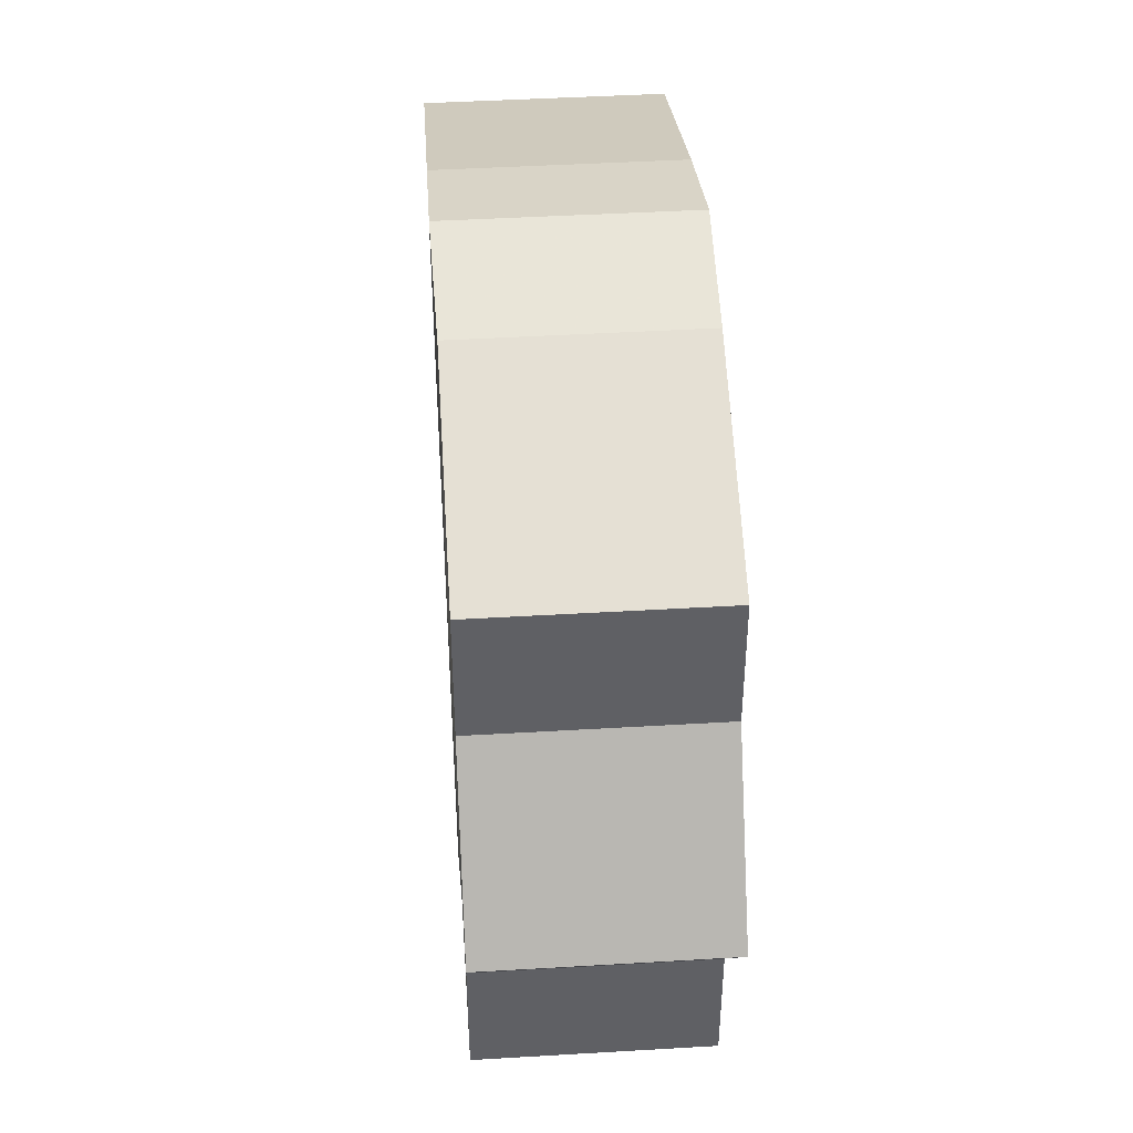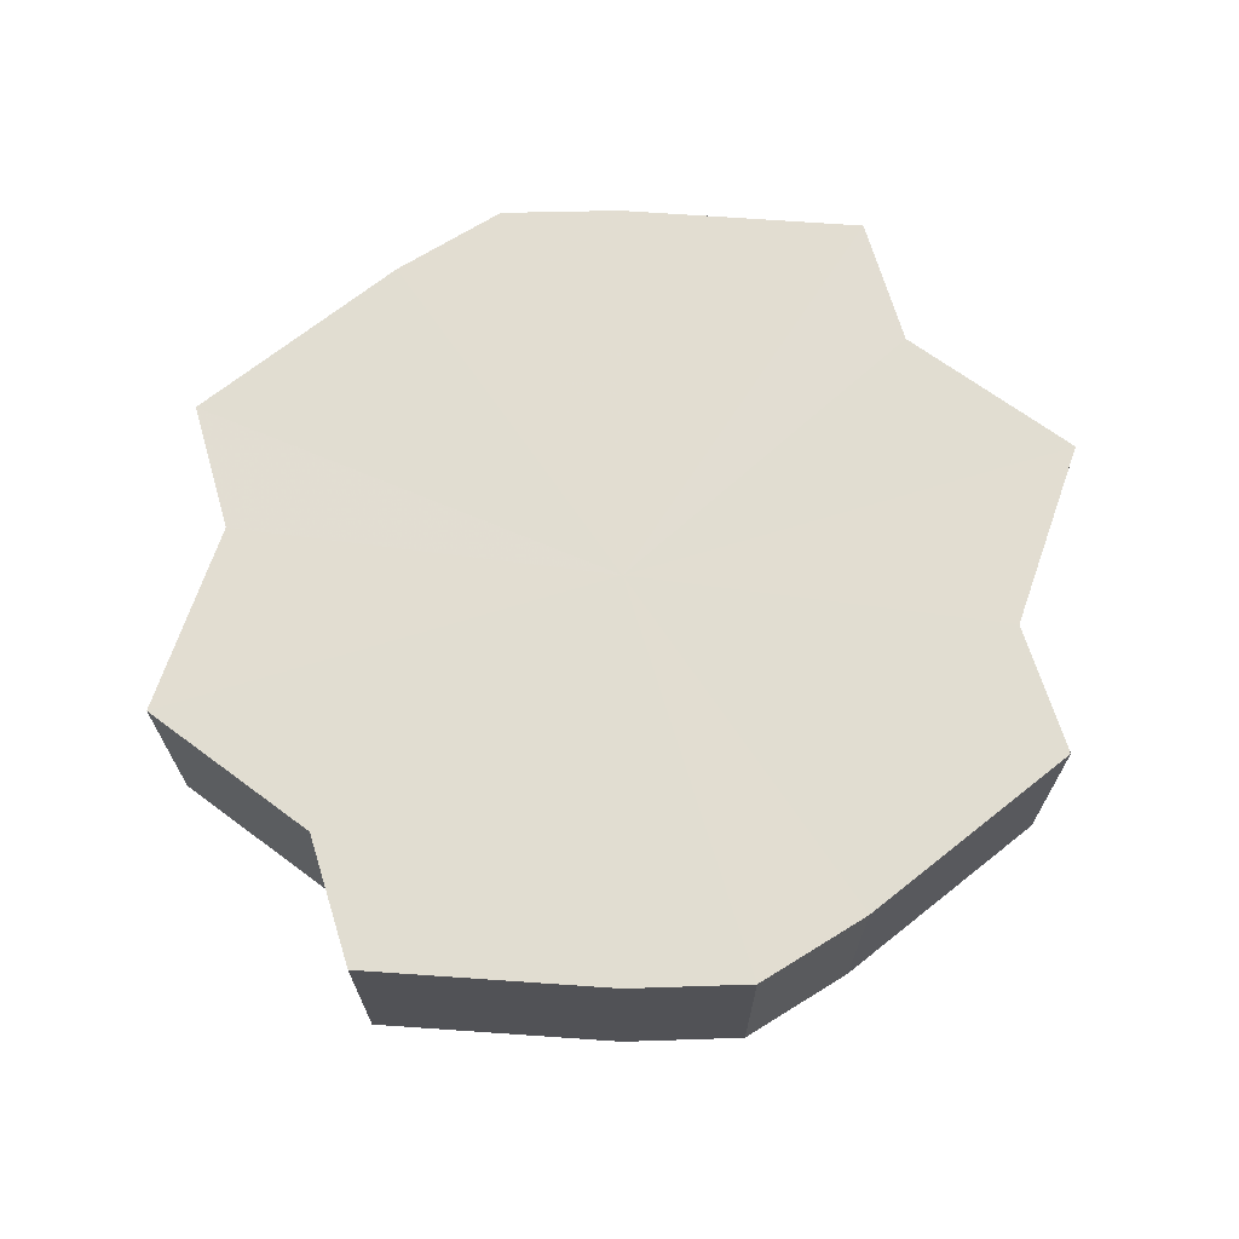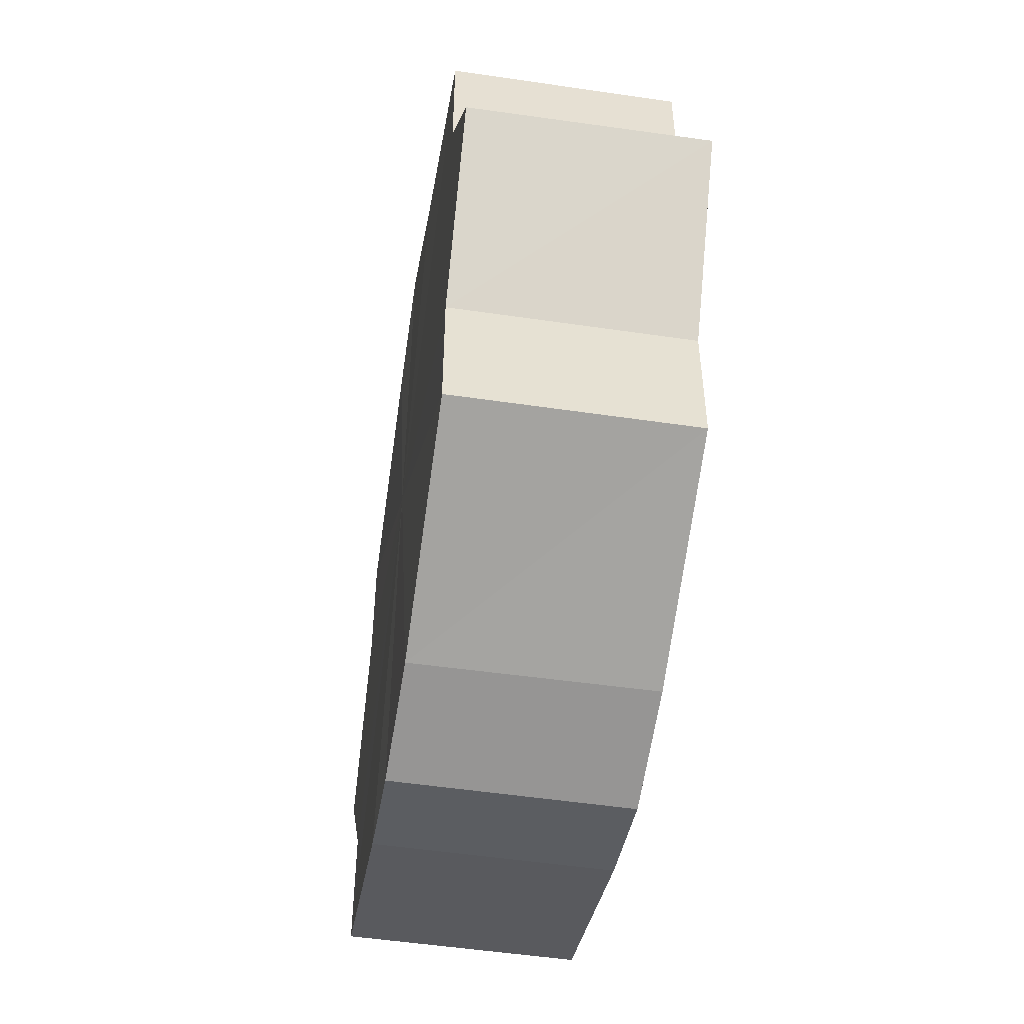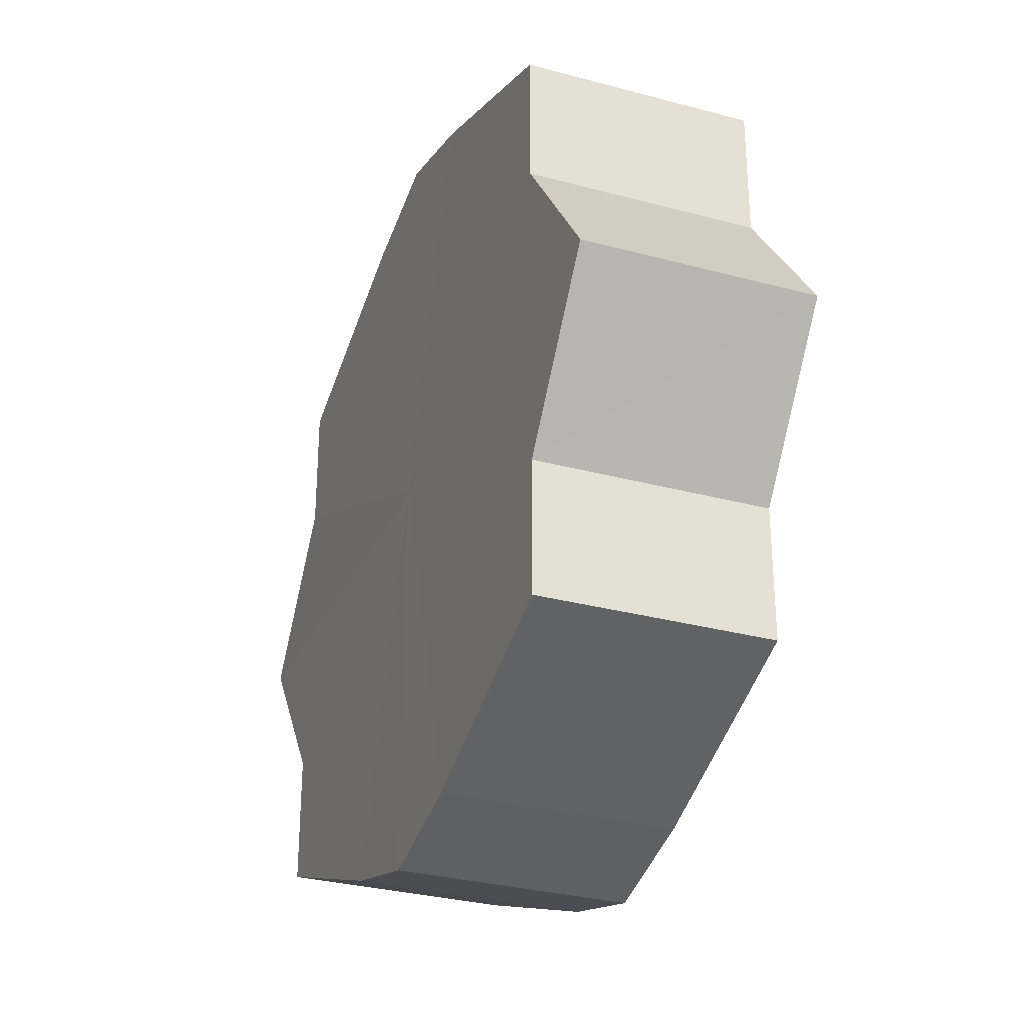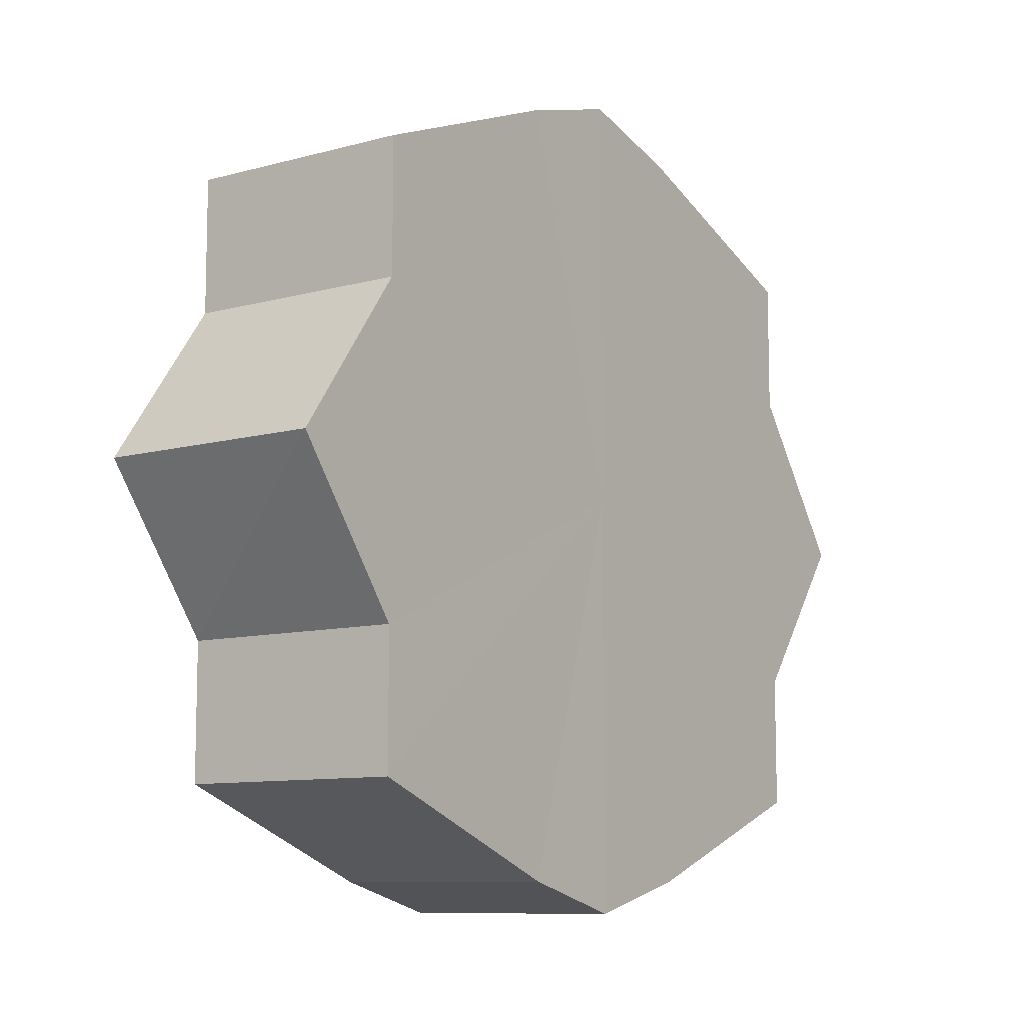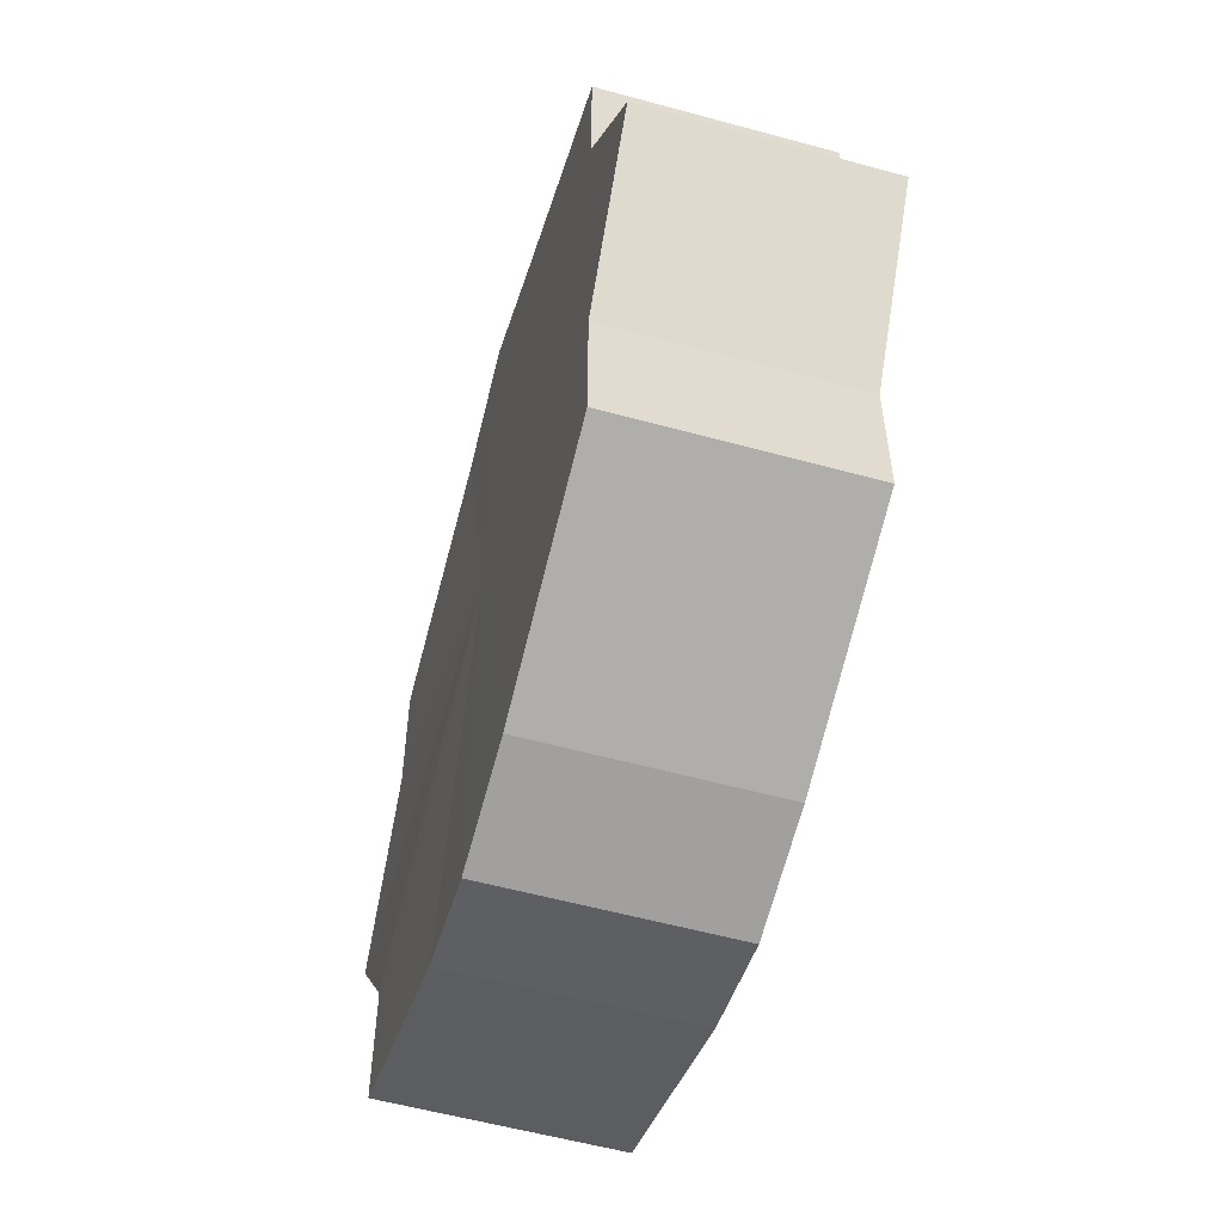
<metadata>
{"format":"obj","ext":"obj","renderer":"f3d","projection":"perspective","resolution":1024,"background":"white","views":[{"elev":44.6,"azim":-93.8,"up":"+Z"},{"elev":68.6,"azim":162.9,"up":"+Y"},{"elev":-51.8,"azim":-98.8,"up":"+Z"},{"elev":-30.3,"azim":-111.2,"up":"+Z"},{"elev":-9.4,"azim":-54.2,"up":"+Z"},{"elev":-56.7,"azim":-105.7,"up":"+Z"}]}
</metadata>
<code>
o 10656
v 2247 1879 17.21
v 2247 1879 17.23
v 2247 1879 17.21
v 2247 1879 17.24
v 2247 1879 17.23
v 2247 1879 17.2
v 2247 1879 17.2
v 2247 1879 17.25
v 2247 1879 17.24
v 2247 1879 17.19
v 2247 1879 17.19
v 2247 1879 17.25
v 2247 1879 17.25
v 2247 1879 17.18
v 2247 1879 17.18
v 2247 1879 17.25
v 2247 1879 17.25
v 2247 1879 17.18
v 2247 1879 17.18
v 2247 1879 17.24
v 2247 1879 17.25
v 2247 1879 17.18
v 2247 1879 17.18
v 2247 1879 17.23
v 2247 1879 17.24
v 2247 1879 17.19
v 2247 1879 17.19
v 2247 1879 17.21
v 2247 1879 17.23
v 2247 1879 17.2
v 2247 1879 17.2
v 2247 1879 17.21
v 2247 1879 17.21
v 2247 1879 17.23
v 2247 1879 17.23
v 2247 1879 17.24
v 2247 1879 17.24
v 2247 1879 17.2
v 2247 1879 17.21
v 2247 1879 17.19
v 2247 1879 17.2
v 2247 1879 17.25
v 2247 1879 17.25
v 2247 1879 17.18
v 2247 1879 17.19
v 2247 1879 17.18
v 2247 1879 17.18
v 2247 1879 17.25
v 2247 1879 17.25
v 2247 1879 17.18
v 2247 1879 17.18
v 2247 1879 17.19
v 2247 1879 17.18
v 2247 1879 17.25
v 2247 1879 17.25
v 2247 1879 17.2
v 2247 1879 17.19
v 2247 1879 17.21
v 2247 1879 17.2
v 2247 1879 17.24
v 2247 1879 17.24
v 2247 1879 17.23
v 2247 1879 17.21
v 2247 1879 17.23
v 2247 1879 17.21
v 2247 1879 17.23
v 2247 1879 17.21
v 2247 1879 17.24
v 2247 1879 17.2
v 2247 1879 17.25
v 2247 1879 17.19
v 2247 1879 17.25
v 2247 1879 17.18
v 2247 1879 17.25
v 2247 1879 17.18
v 2247 1879 17.24
v 2247 1879 17.18
v 2247 1879 17.23
v 2247 1879 17.19
v 2247 1879 17.21
v 2247 1879 17.2
v 2247 1879 17.21
v 2247 1879 17.21
v 2247 1879 17.23
v 2247 1879 17.2
v 2247 1879 17.24
v 2247 1879 17.19
v 2247 1879 17.25
v 2247 1879 17.18
v 2247 1879 17.25
v 2247 1879 17.18
v 2247 1879 17.25
v 2247 1879 17.18
v 2247 1879 17.24
v 2247 1879 17.19
v 2247 1879 17.23
v 2247 1879 17.2
v 2247 1879 17.21
f 1 2 3
f 2 4 5
f 6 1 7
f 4 8 9
f 10 6 11
f 8 12 13
f 14 10 15
f 12 16 17
f 18 14 19
f 16 20 21
f 22 18 23
f 20 24 25
f 26 22 27
f 24 28 29
f 30 26 31
f 28 30 32
f 33 34 35
f 35 36 37
f 38 39 33
f 40 41 38
f 37 42 43
f 44 45 40
f 46 47 44
f 43 48 49
f 50 51 46
f 52 53 50
f 49 54 55
f 56 57 52
f 58 59 56
f 55 60 61
f 62 63 58
f 61 64 62
f 65 66 67
f 65 68 66
f 65 67 69
f 65 70 68
f 65 69 71
f 65 72 70
f 65 71 73
f 65 74 72
f 65 73 75
f 65 76 74
f 65 75 77
f 65 78 76
f 65 77 79
f 65 80 78
f 65 79 81
f 65 81 80
f 82 83 84
f 82 85 83
f 82 84 86
f 82 87 85
f 82 86 88
f 82 89 87
f 82 88 90
f 82 91 89
f 82 90 92
f 82 93 91
f 82 92 94
f 82 95 93
f 82 94 96
f 82 97 95
f 82 96 98
f 82 98 97

</code>
